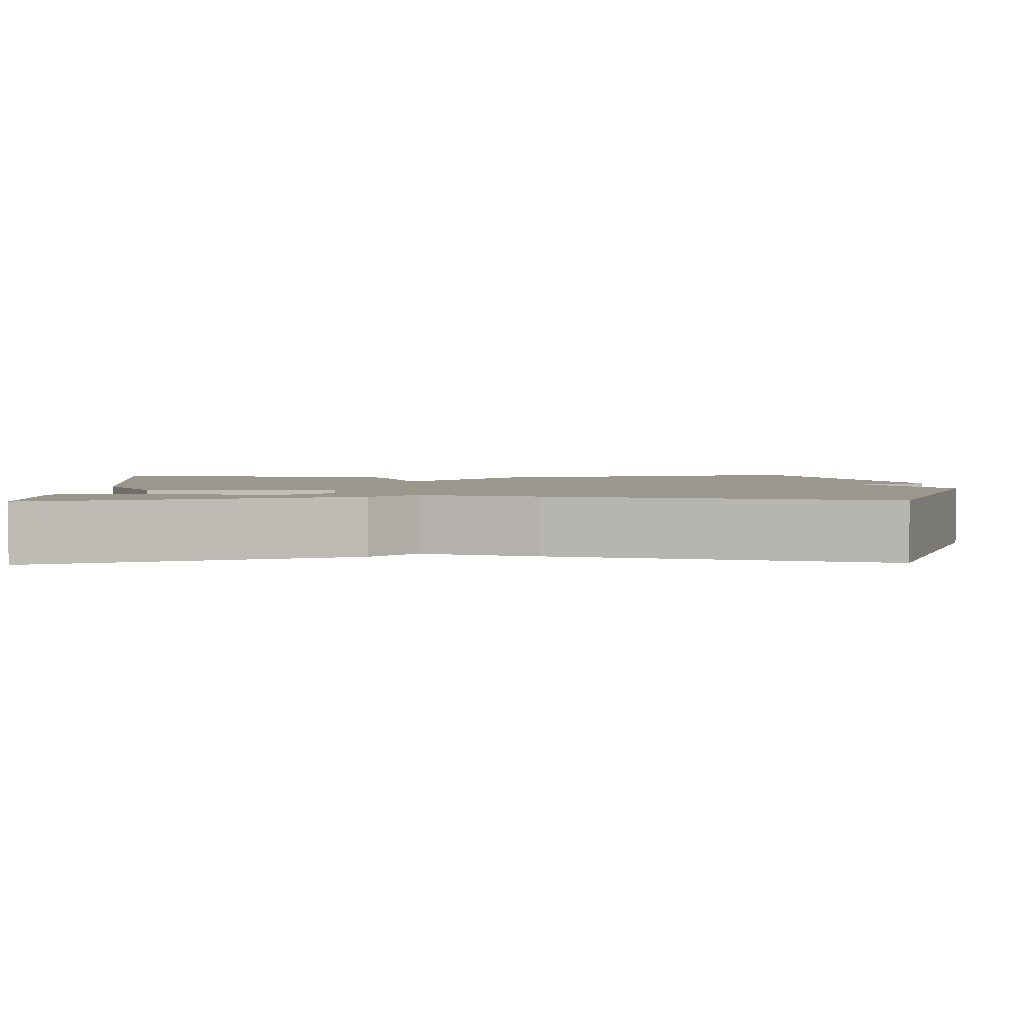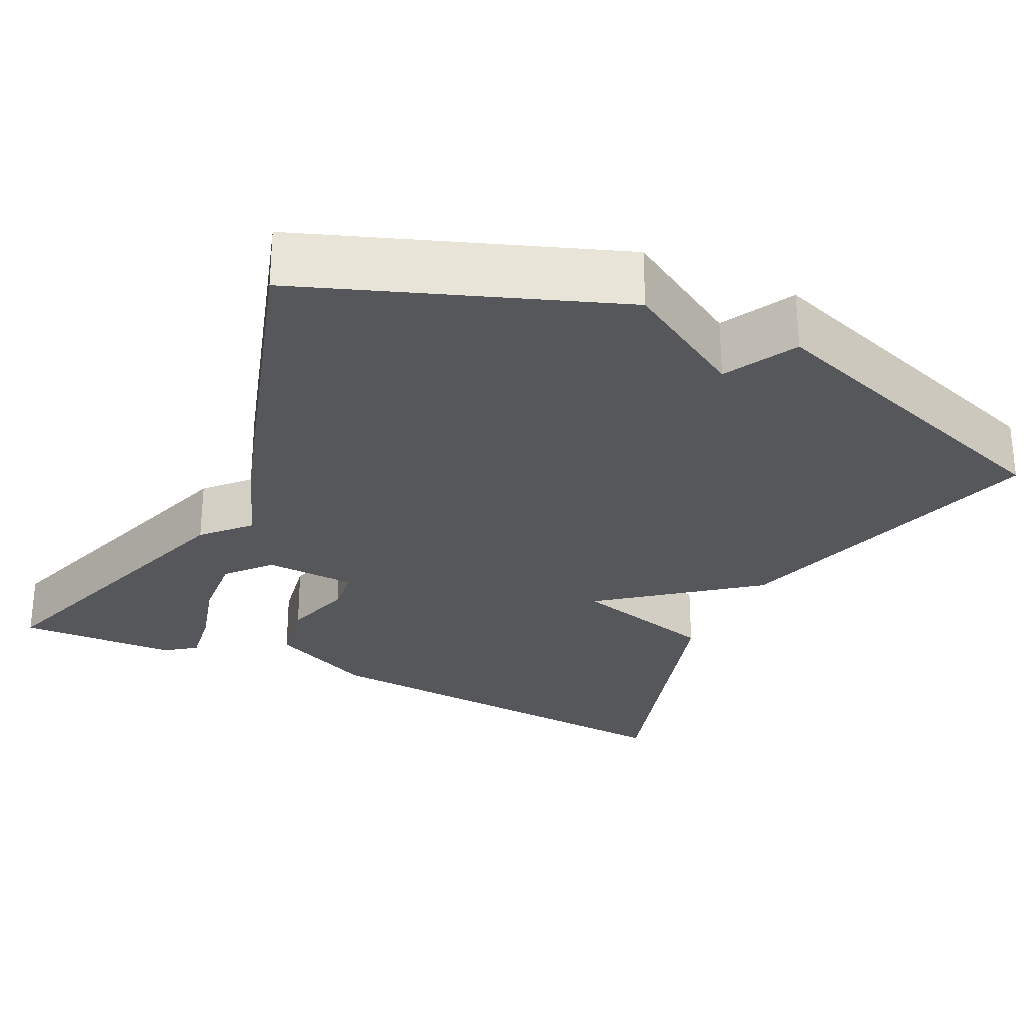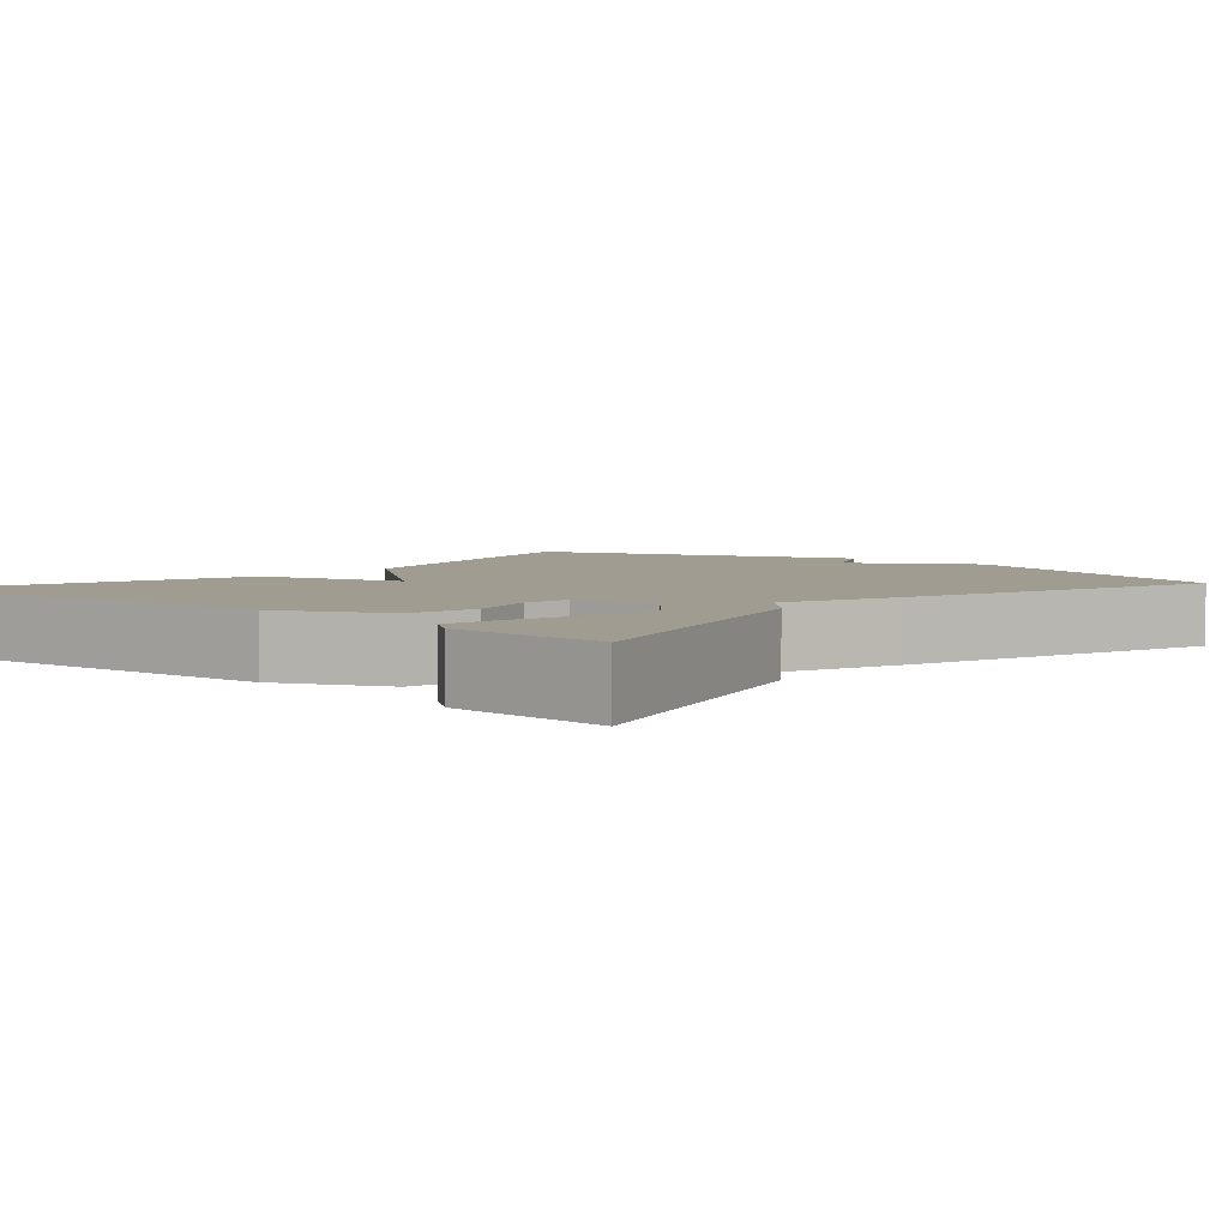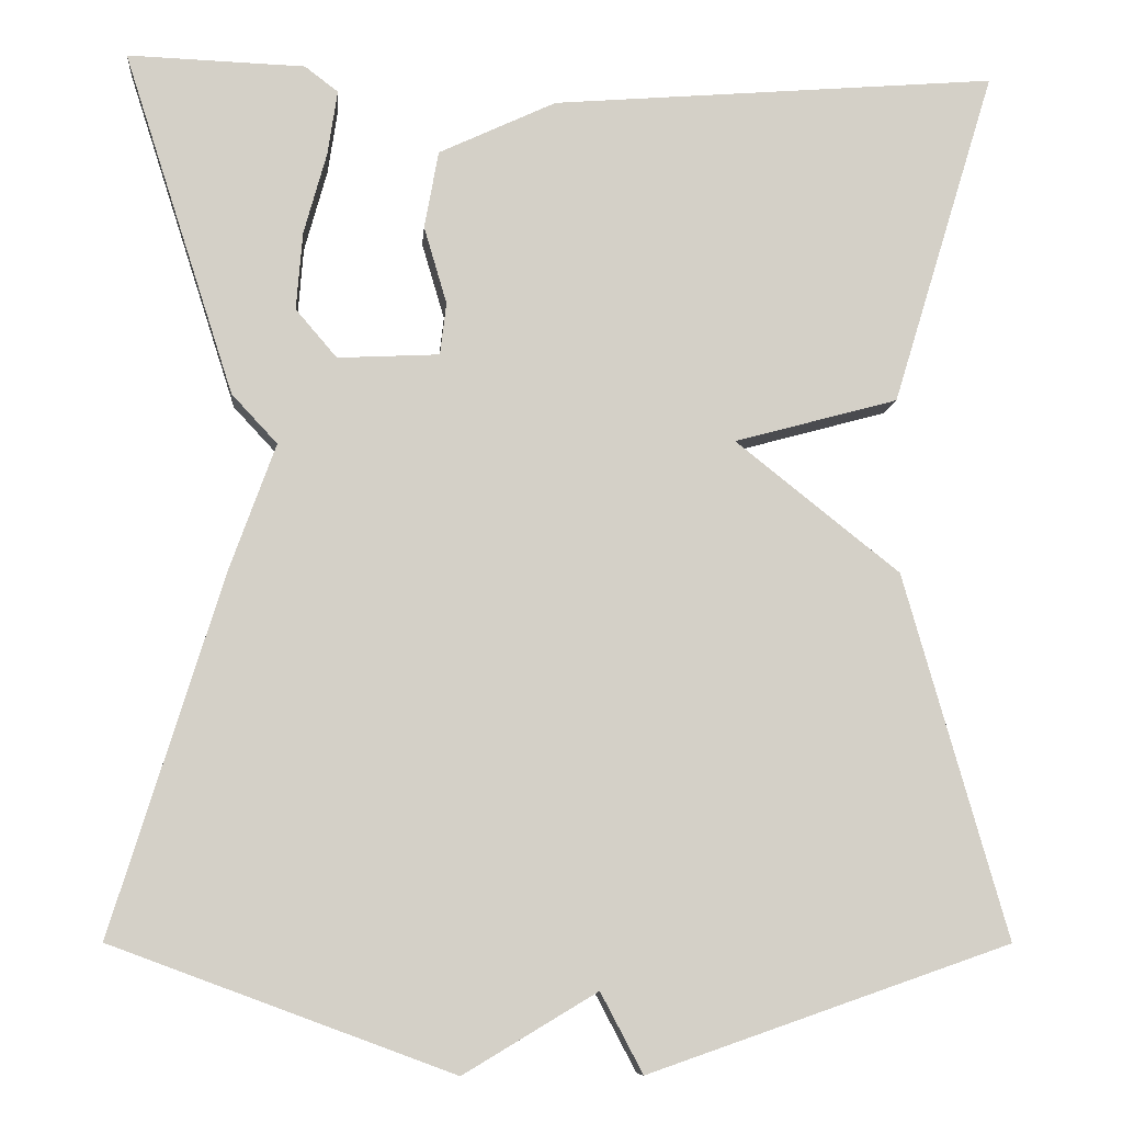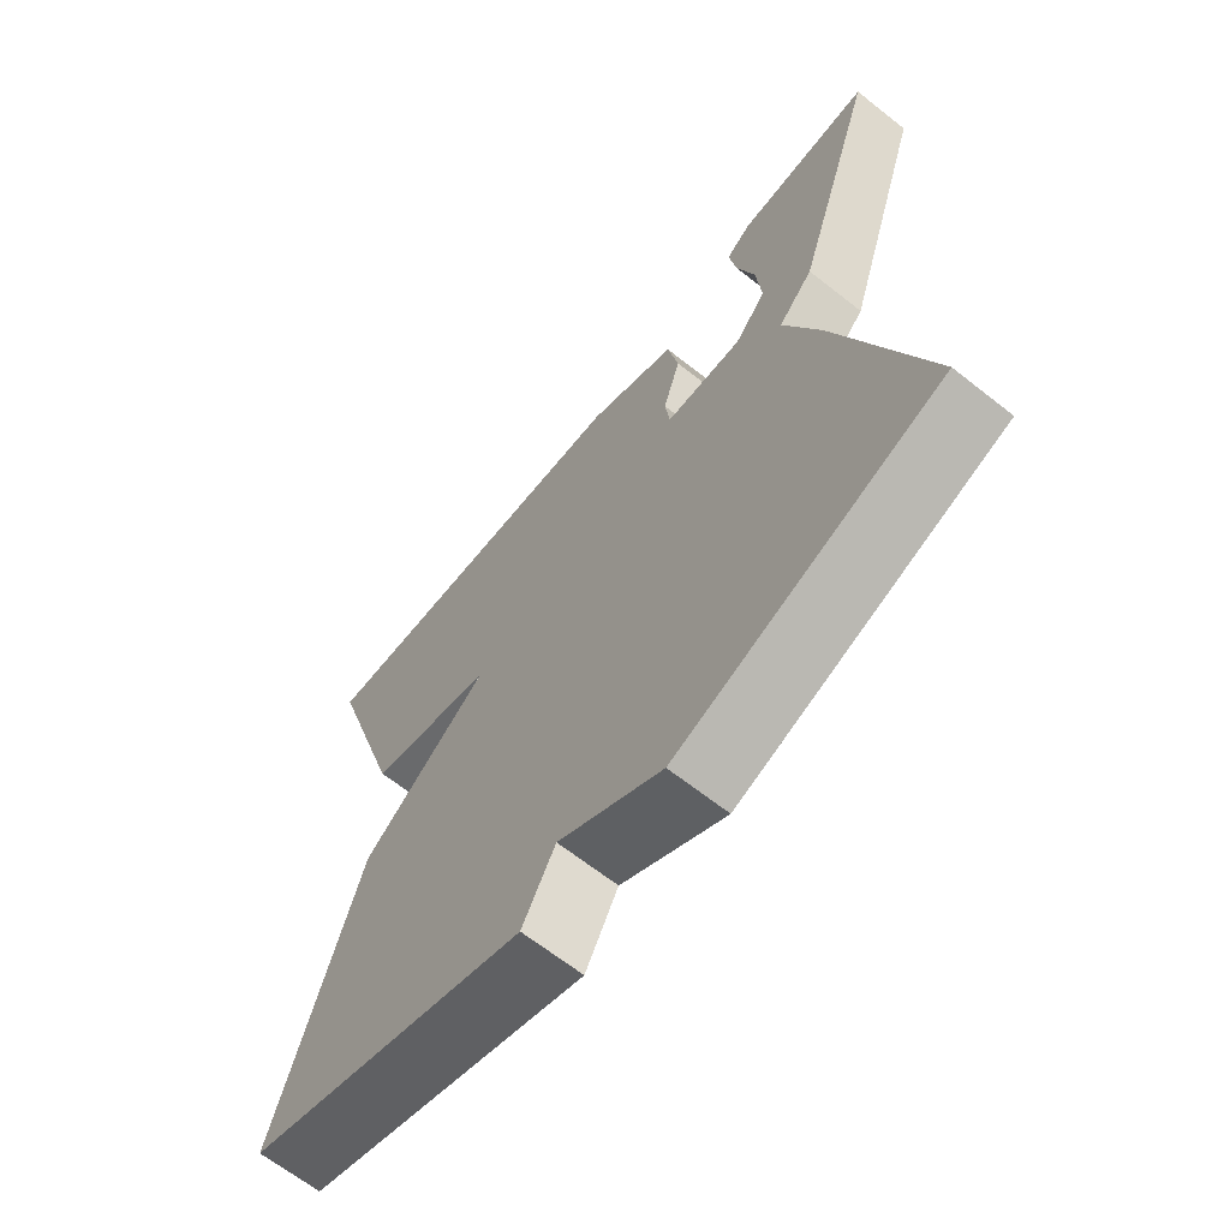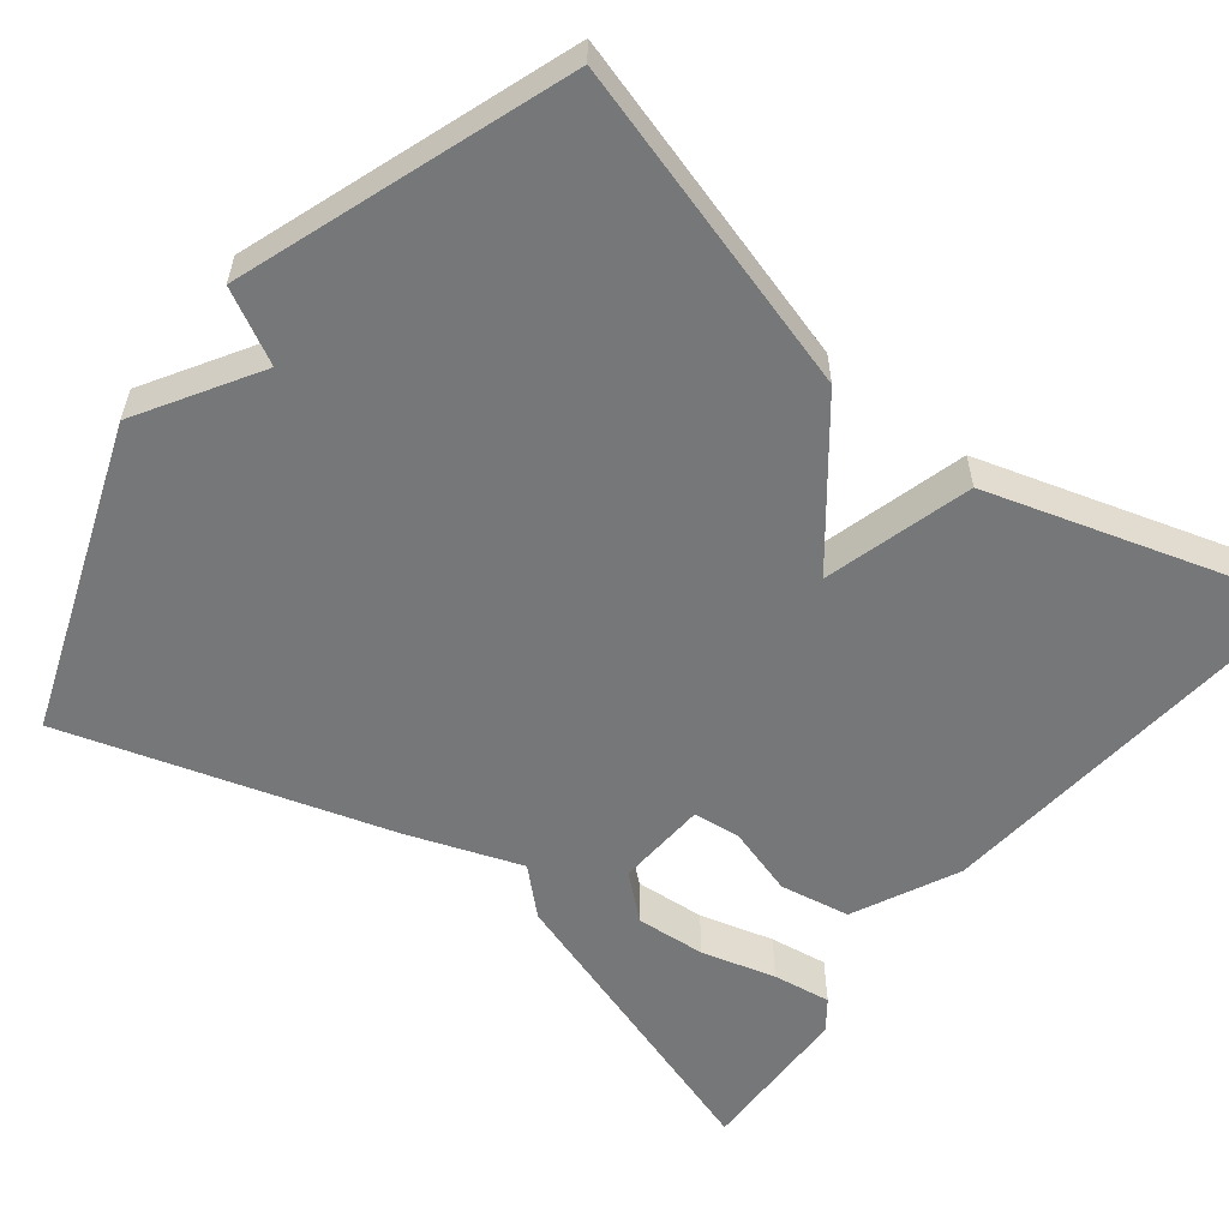
<metadata>
{"format":"obj","ext":"obj","renderer":"f3d","projection":"perspective","resolution":1024,"background":"white","views":[{"elev":2.6,"azim":88.2,"up":"+Y"},{"elev":-27.4,"azim":154.2,"up":"+Y"},{"elev":4.4,"azim":41.3,"up":"+Y"},{"elev":-8.9,"azim":175.1,"up":"+Z"},{"elev":-66.4,"azim":51.7,"up":"+Z"},{"elev":-57.0,"azim":-128.3,"up":"+Y"}]}
</metadata>
<code>
v 0.5 0.07 0.5
v 0.374 0.07 0.108
v 0.322 0.07 0.052
v 0.374 0.07 -0.092
v 0.5 0.07 -0.5
v 0.113 0.07 -0.643
v -0.039 0.07 -0.552
v -0.087 0.07 -0.643
v -0.5 0.07 -0.5
v -0.382 0.07 -0.085
v -0.195 0.07 0.064
v -0.382 0.07 0.115
v -0.5 0.07 0.5
v 0.01 0.07 0.458
v 0.144 0.07 0.395
v 0.16 0.07 0.306
v 0.134 0.07 0.218
v 0.141 0.07 0.158
v 0.257 0.07 0.152
v 0.304 0.07 0.207
v 0.297 0.07 0.296
v 0.271 0.07 0.39
v 0.26 0.07 0.464
v 0.298 0.07 0.493
v 0.5 0 0.5
v 0.374 0 0.108
v 0.322 0 0.052
v 0.374 0 -0.092
v 0.5 0 -0.5
v 0.113 0 -0.643
v -0.039 0 -0.552
v -0.087 0 -0.643
v -0.5 0 -0.5
v -0.382 0 -0.085
v -0.195 0 0.064
v -0.382 0 0.115
v -0.5 0 0.5
v 0.01 0 0.458
v 0.144 0 0.395
v 0.16 0 0.306
v 0.134 0 0.218
v 0.141 0 0.158
v 0.257 0 0.152
v 0.304 0 0.207
v 0.297 0 0.296
v 0.271 0 0.39
v 0.26 0 0.464
v 0.298 0 0.493
f 24 1 2
f 23 24 2
f 22 23 2
f 21 22 2
f 20 21 2 3
f 19 20 3
f 5 6 7
f 4 5 7
f 3 4 7
f 19 3 7
f 18 19 7
f 9 10 11
f 8 9 11
f 7 8 11
f 18 7 11
f 17 18 11
f 15 16 17
f 14 15 17
f 13 14 17
f 12 13 17
f 11 12 17
f 26 25 48
f 26 48 47
f 26 47 46
f 26 46 45
f 27 26 45 44
f 27 44 43
f 31 30 29
f 31 29 28
f 31 28 27
f 31 27 43
f 31 43 42
f 35 34 33
f 35 33 32
f 35 32 31
f 35 31 42
f 35 42 41
f 41 40 39
f 41 39 38
f 41 38 37
f 41 37 36
f 41 36 35
f 1 25 26 2
f 2 26 27 3
f 3 27 28 4
f 4 28 29 5
f 5 29 30 6
f 6 30 31 7
f 7 31 32 8
f 8 32 33 9
f 9 33 34 10
f 10 34 35 11
f 11 35 36 12
f 12 36 37 13
f 13 37 38 14
f 14 38 39 15
f 15 39 40 16
f 16 40 41 17
f 17 41 42 18
f 18 42 43 19
f 19 43 44 20
f 20 44 45 21
f 21 45 46 22
f 22 46 47 23
f 23 47 48 24
f 24 48 25 1

</code>
